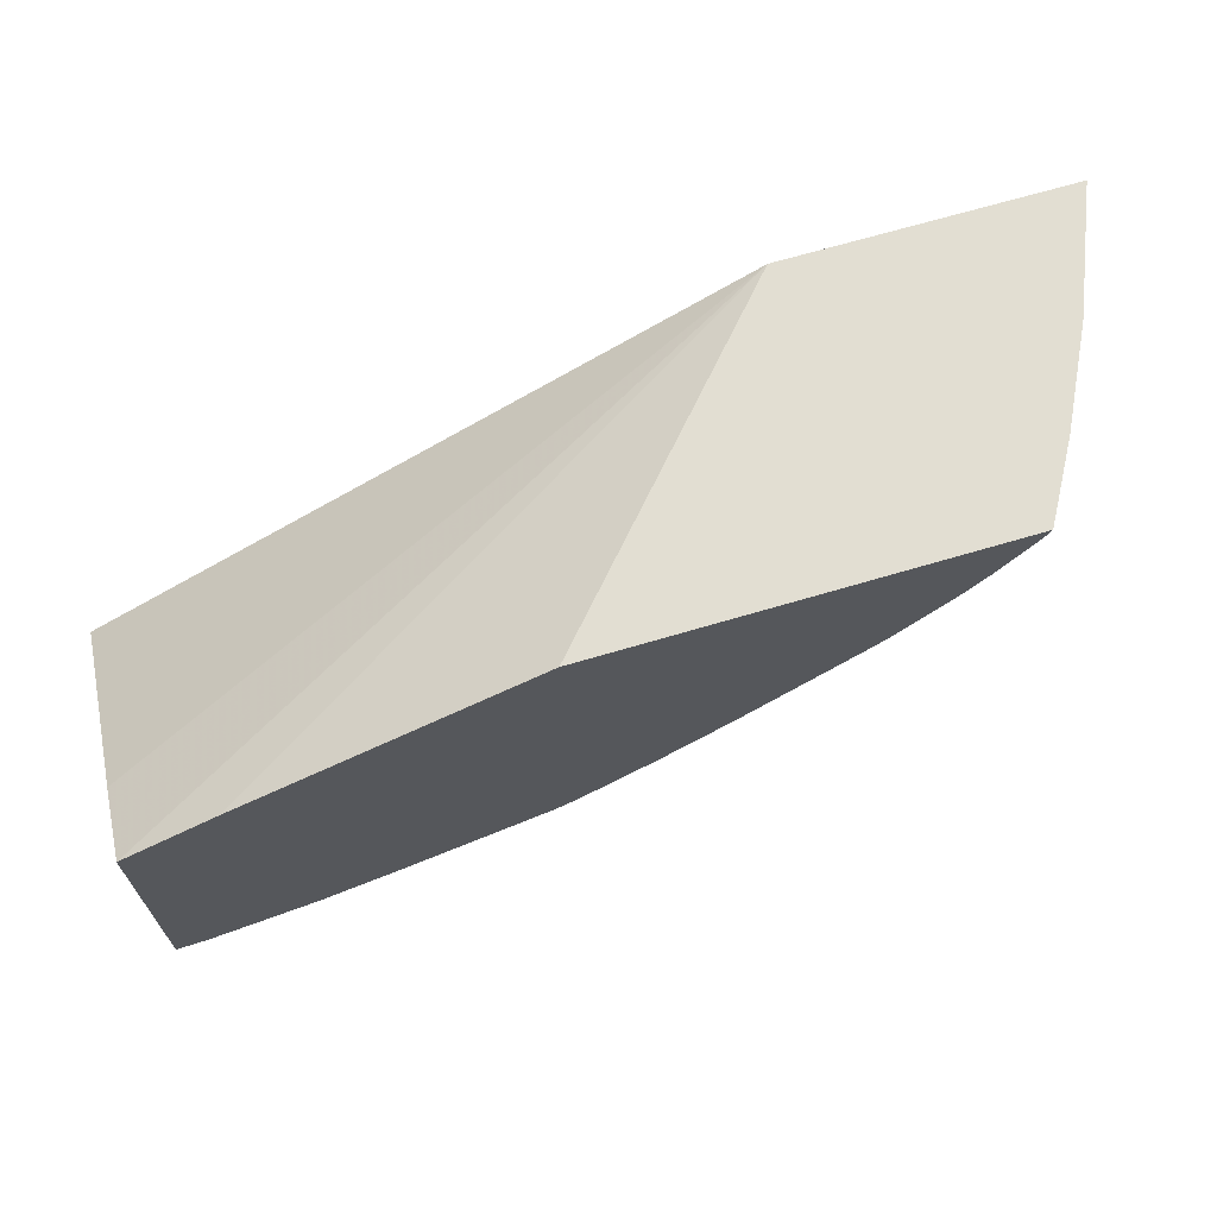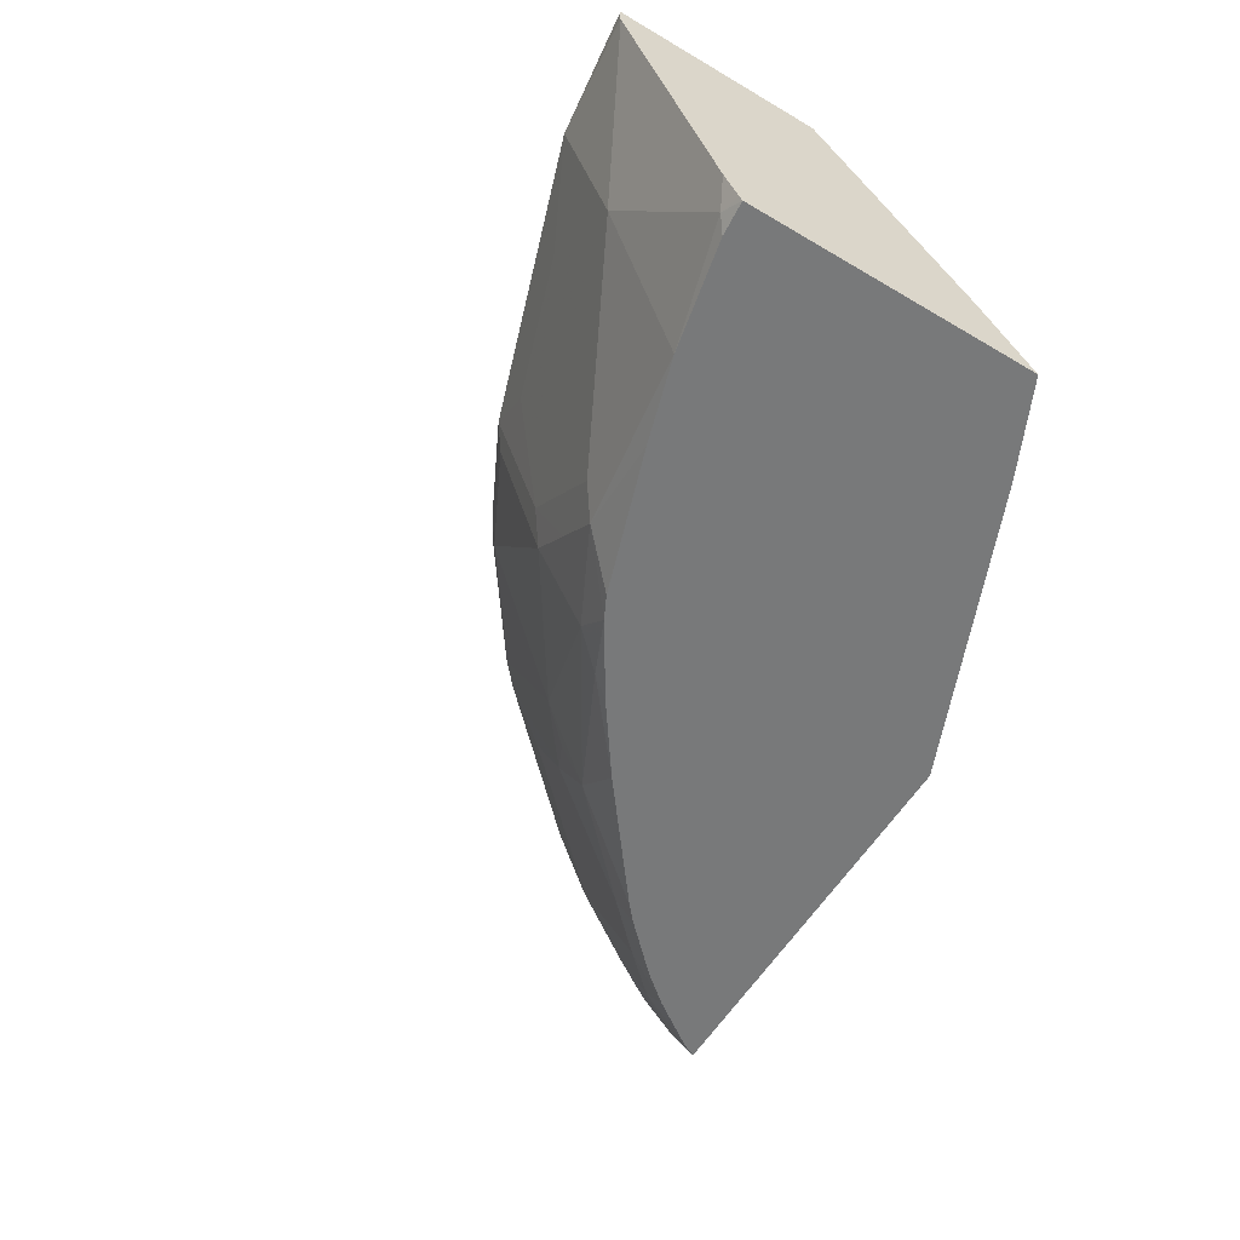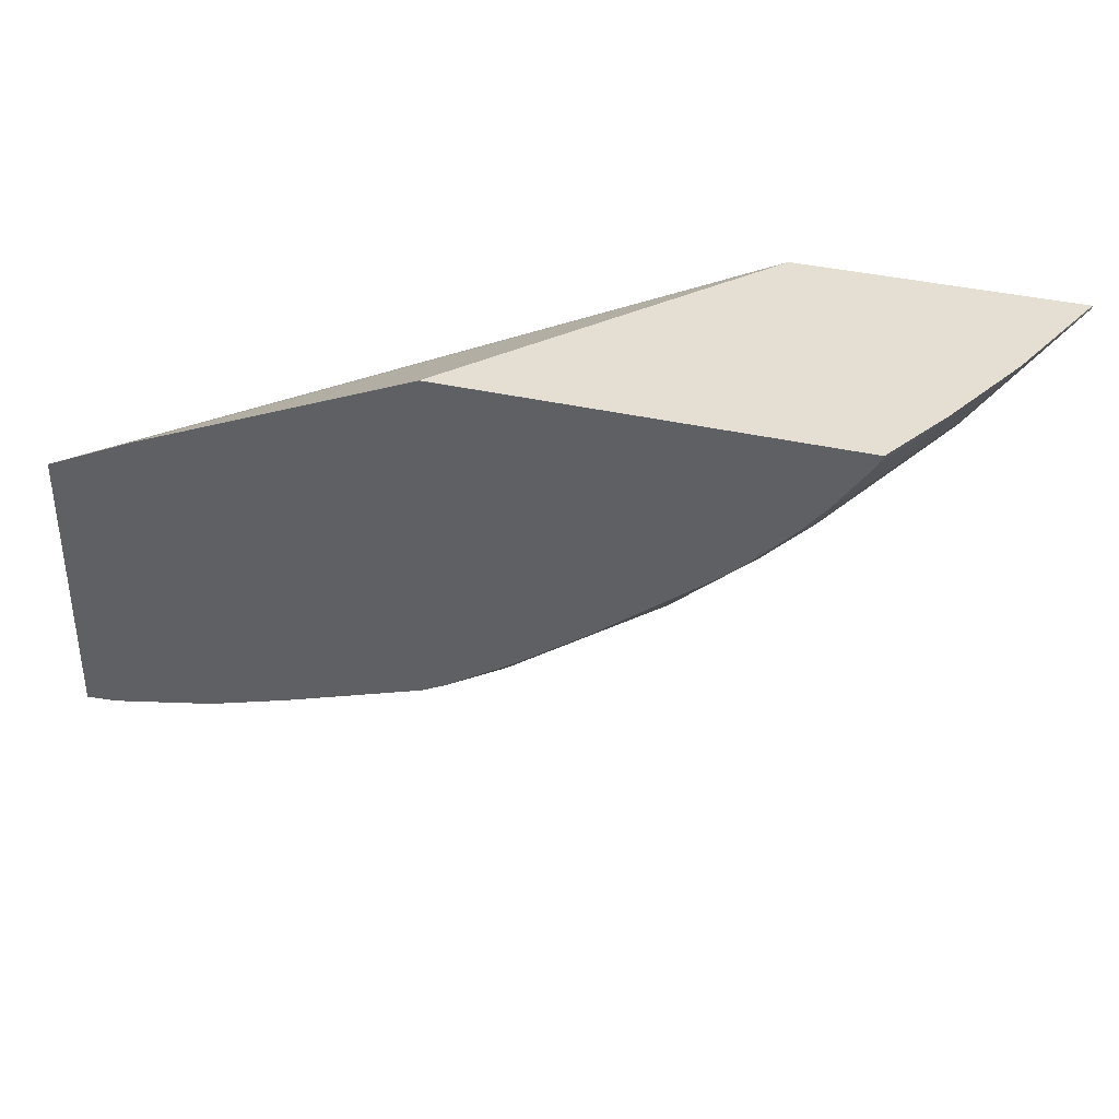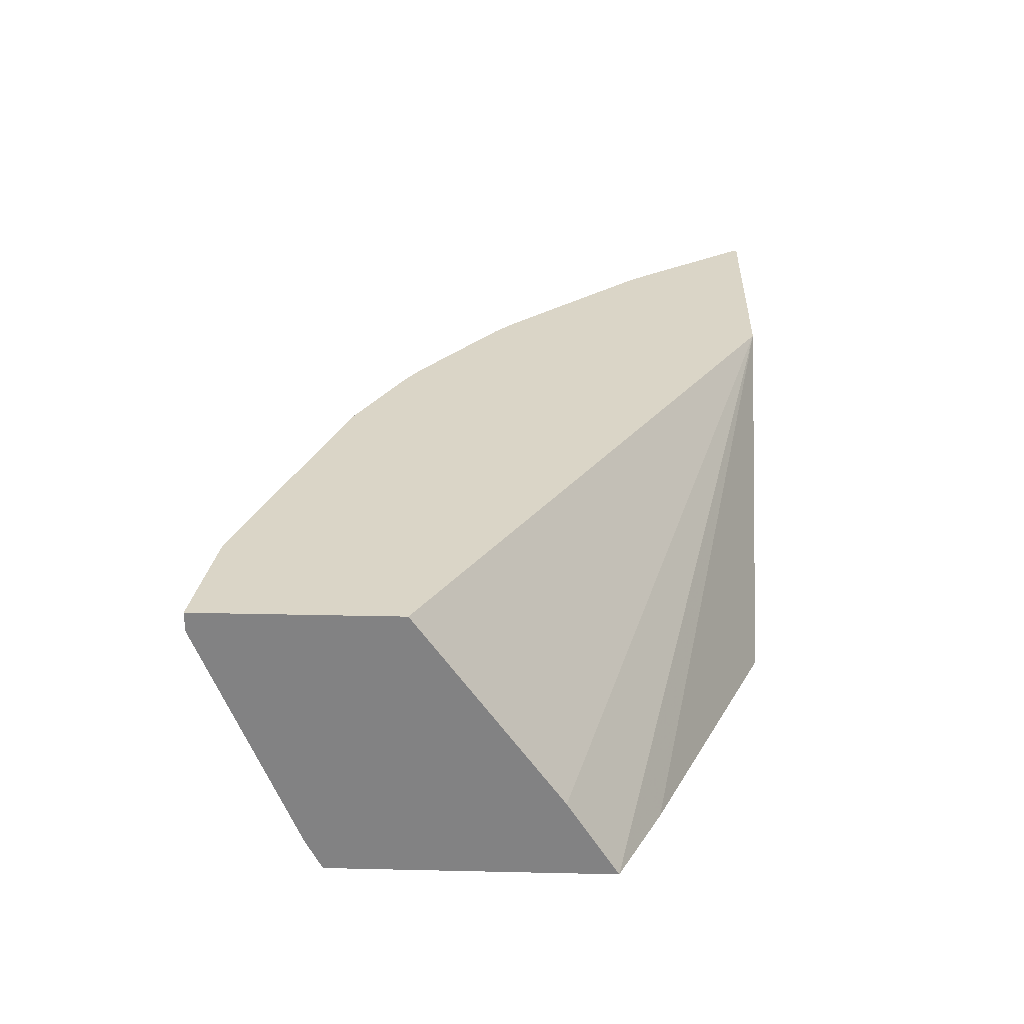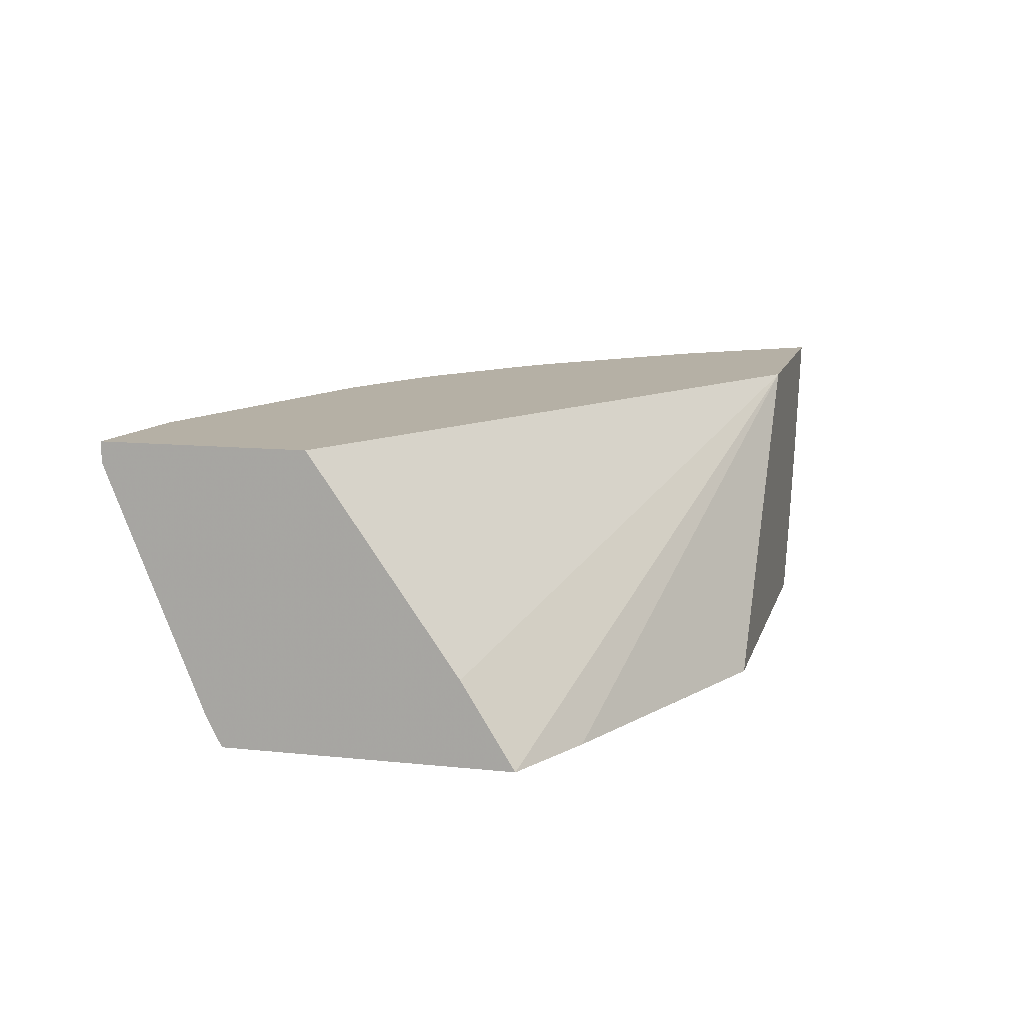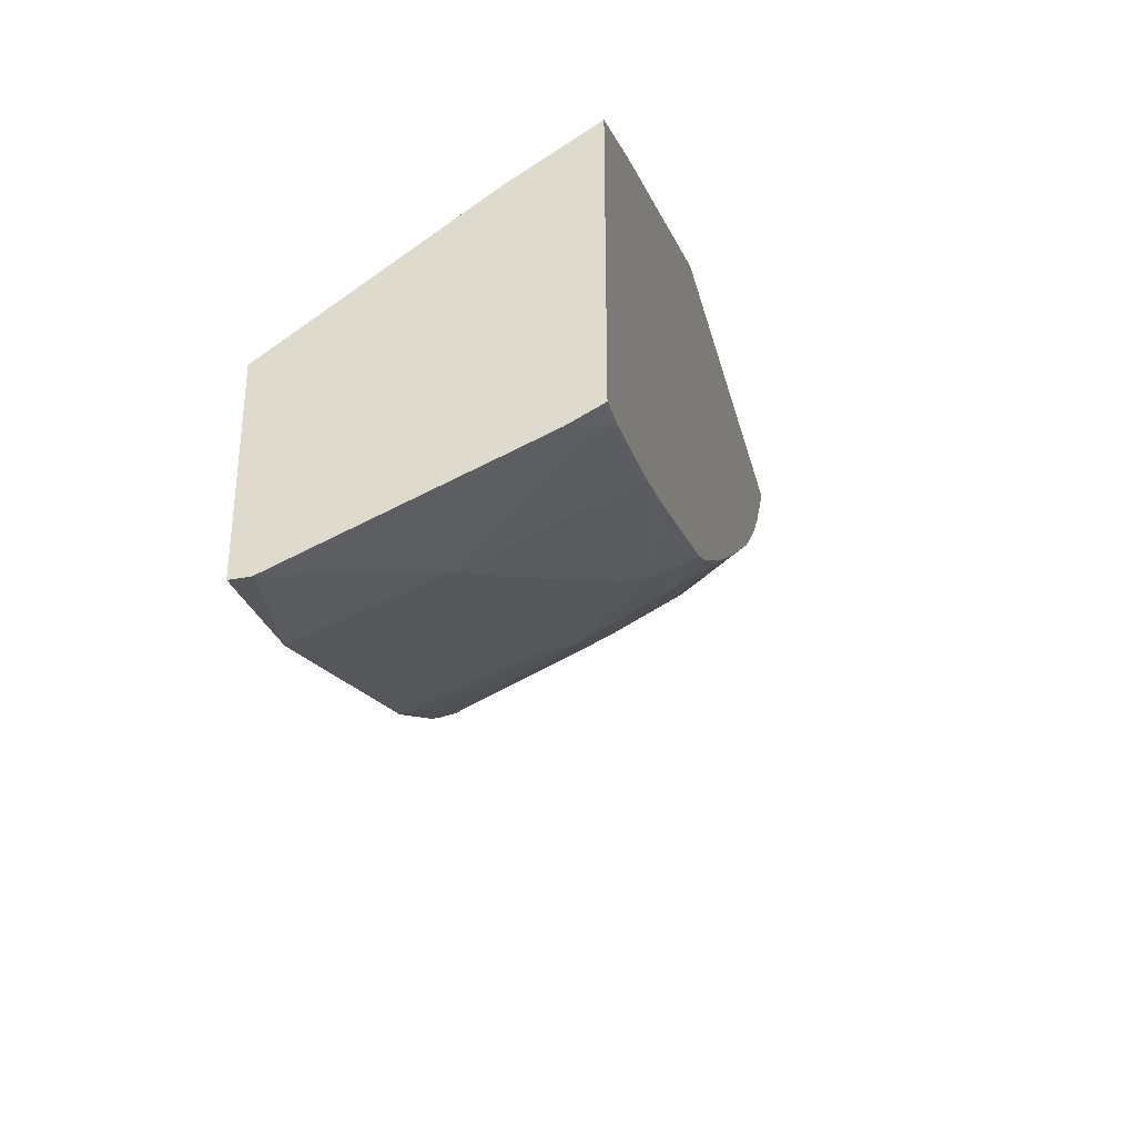
<metadata>
{"format":"obj","ext":"obj","renderer":"f3d","projection":"perspective","resolution":1024,"background":"white","views":[{"elev":67.8,"azim":163.4,"up":"+Y"},{"elev":-57.7,"azim":58.5,"up":"+Z"},{"elev":37.2,"azim":-163.5,"up":"+Y"},{"elev":29.0,"azim":91.9,"up":"+Z"},{"elev":11.7,"azim":104.2,"up":"+Z"},{"elev":-33.4,"azim":104.1,"up":"+Y"}]}
</metadata>
<code>
v -0.3949 -0.05481 -0.4857
v -0.3764 -0.05481 -0.5311
v -0.3949 -0.05575 -0.4857
v -0.291 -0.05481 -0.4857
v -0.3606 -0.07477 -0.5366
v -0.3753 -0.05865 -0.5278
v -0.3588 -0.05481 -0.5662
v -0.3577 -0.09384 -0.5102
v -0.3616 -0.09876 -0.4857
v -0.05366 -0.1881 -0.4857
v -0.05366 -0.1342 -0.5627
v -0.05366 -0.1148 -0.5938
v -0.08797 -0.09892 -0.5938
v -0.1936 -0.05481 -0.5938
v -0.343 -0.07477 -0.5718
v -0.3401 -0.09384 -0.5454
v -0.3431 -0.05481 -0.5938
v -0.3416 -0.05793 -0.5938
v -0.3398 -0.06098 -0.5938
v -0.3401 -0.1114 -0.5102
v -0.3541 -0.1079 -0.4857
v -0.05366 -0.2636 -0.4857
v -0.05366 -0.2219 -0.5938
v -0.1933 -0.05495 -0.5938
v -0.2246 -0.05481 -0.5938
v -0.3277 -0.07796 -0.5938
v -0.3225 -0.09384 -0.5805
v -0.2873 -0.1466 -0.5454
v -0.3365 -0.1254 -0.4857
v -0.3049 -0.1466 -0.5102
v -0.05366 -0.2636 -0.4926
v -0.09872 -0.258 -0.4857
v -0.05366 -0.223 -0.592
v -0.06158 -0.2243 -0.5893
v -0.06609 -0.2209 -0.5938
v -0.3181 -0.0894 -0.5938
v -0.3005 -0.107 -0.5938
v -0.3049 -0.1114 -0.5805
v -0.2922 -0.1686 -0.4857
v -0.3013 -0.1606 -0.4857
v -0.2727 -0.1451 -0.5718
v -0.2727 -0.1539 -0.5542
v -0.2639 -0.1649 -0.5454
v -0.3189 -0.143 -0.4857
v -0.05366 -0.2634 -0.4934
v -0.2043 -0.2228 -0.4857
v -0.132 -0.2419 -0.5014
v -0.09678 -0.2419 -0.5366
v -0.06158 -0.2595 -0.5014
v -0.05366 -0.2283 -0.5814
v -0.1056 -0.2127 -0.5938
v -0.2948 -0.112 -0.5938
v -0.2463 -0.2001 -0.4926
v -0.2486 -0.1998 -0.4857
v -0.2506 -0.1463 -0.5938
v -0.2199 -0.1715 -0.5893
v -0.2111 -0.1825 -0.5805
v -0.2903 -0.1188 -0.5893
v -0.2111 -0.2001 -0.5454
v -0.2394 -0.2052 -0.4857
v -0.2111 -0.2177 -0.4926
v -0.2023 -0.2067 -0.5366
v -0.1847 -0.2243 -0.5014
v -0.1671 -0.2067 -0.5718
v -0.1759 -0.2001 -0.5805
v -0.1364 -0.2033 -0.5938
v -0.2244 -0.1648 -0.5938
v -0.1979 -0.1814 -0.5938
v -0.1936 -0.2001 -0.563
v -0.1892 -0.1858 -0.5938
f 32 47 48
f 32 48 49
f 32 46 63
f 32 49 45
f 32 63 47
f 33 50 34
f 34 48 51
f 34 45 49
f 34 49 48
f 34 51 35
f 37 52 41
f 31 32 45
f 37 41 38
f 34 50 45
f 30 40 44
f 23 34 35
f 28 42 43
f 39 43 53
f 20 28 30
f 20 30 44
f 20 44 29
f 22 32 31
f 23 33 34
f 28 43 39
f 26 36 27
f 27 37 38
f 27 38 28
f 28 39 40
f 28 40 30
f 28 38 41
f 28 41 42
f 27 36 37
f 39 53 54
f 56 68 57
f 41 56 57
f 16 28 20
f 65 70 66
f 65 68 70
f 62 65 64
f 62 69 65
f 59 69 62
f 57 69 59
f 57 65 69
f 57 68 65
f 56 67 68
f 55 67 56
f 53 60 54
f 53 59 61
f 52 55 58
f 51 65 66
f 51 64 65
f 48 64 51
f 41 57 43
f 41 43 42
f 41 52 58
f 41 58 55
f 43 57 59
f 43 59 53
f 41 55 56
f 46 60 53
f 46 61 59
f 46 59 62
f 46 62 63
f 47 63 62
f 47 62 48
f 48 62 64
f 46 53 61
f 16 27 28
f 1 9 21
f 15 19 26
f 5 15 27
f 4 13 14
f 4 12 13
f 4 11 12
f 4 10 11
f 3 8 9
f 3 5 8
f 3 6 5
f 2 15 5
f 2 7 15
f 2 6 3
f 2 5 6
f 1 7 2
f 1 17 7
f 5 27 16
f 1 25 17
f 1 4 14
f 1 10 4
f 1 22 10
f 1 32 22
f 1 46 32
f 1 60 46
f 1 39 54
f 1 40 39
f 1 44 40
f 1 29 44
f 1 21 29
f 15 26 27
f 1 3 9
f 1 2 3
f 1 14 25
f 5 16 8
f 1 54 60
f 7 18 19
f 7 17 18
f 14 24 25
f 13 24 14
f 12 24 13
f 12 25 24
f 12 18 17
f 12 19 18
f 12 26 19
f 12 36 26
f 12 37 36
f 12 52 37
f 12 55 52
f 12 67 55
f 12 68 67
f 12 70 68
f 12 17 25
f 12 51 66
f 7 19 15
f 12 66 70
f 8 16 20
f 8 20 29
f 8 21 9
f 10 22 31
f 10 31 45
f 8 29 21
f 10 50 33
f 12 35 51
f 10 33 23
f 10 23 12
f 10 12 11
f 10 45 50
f 12 23 35

</code>
